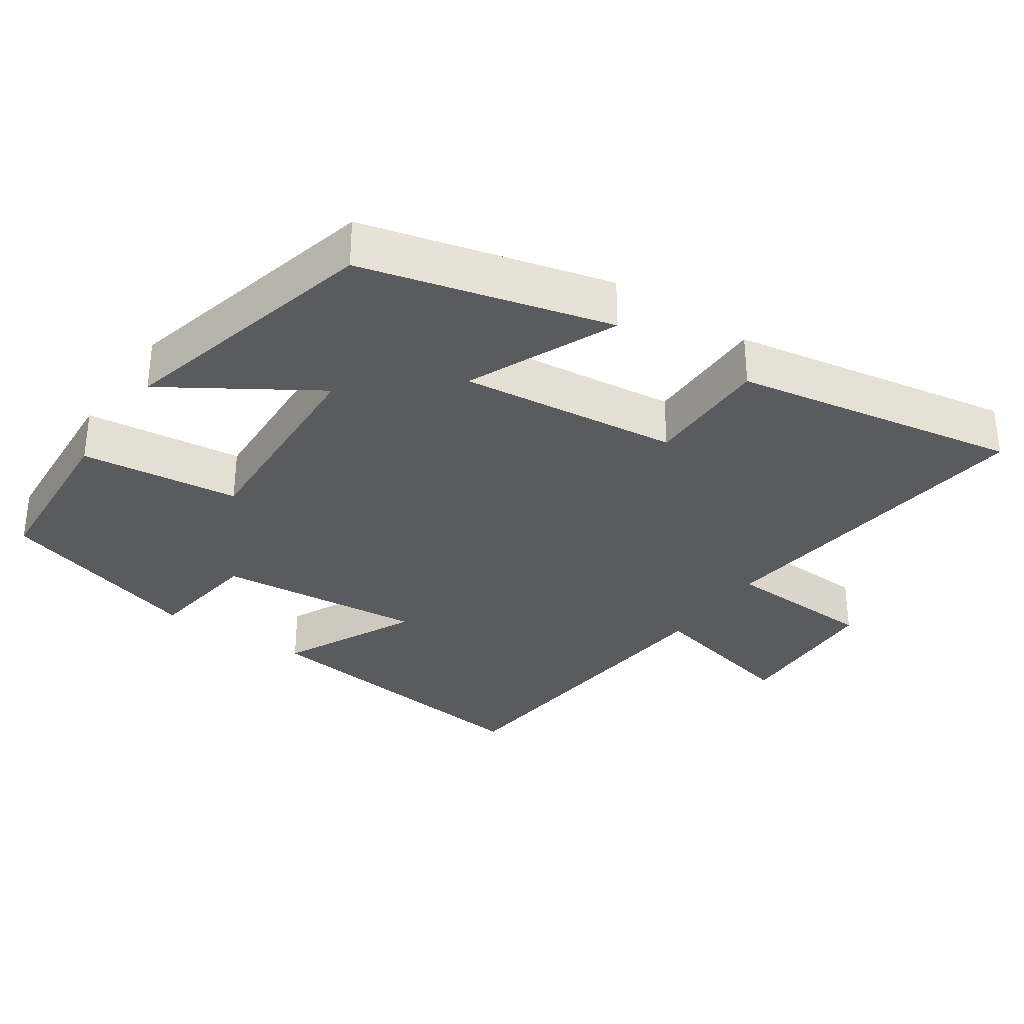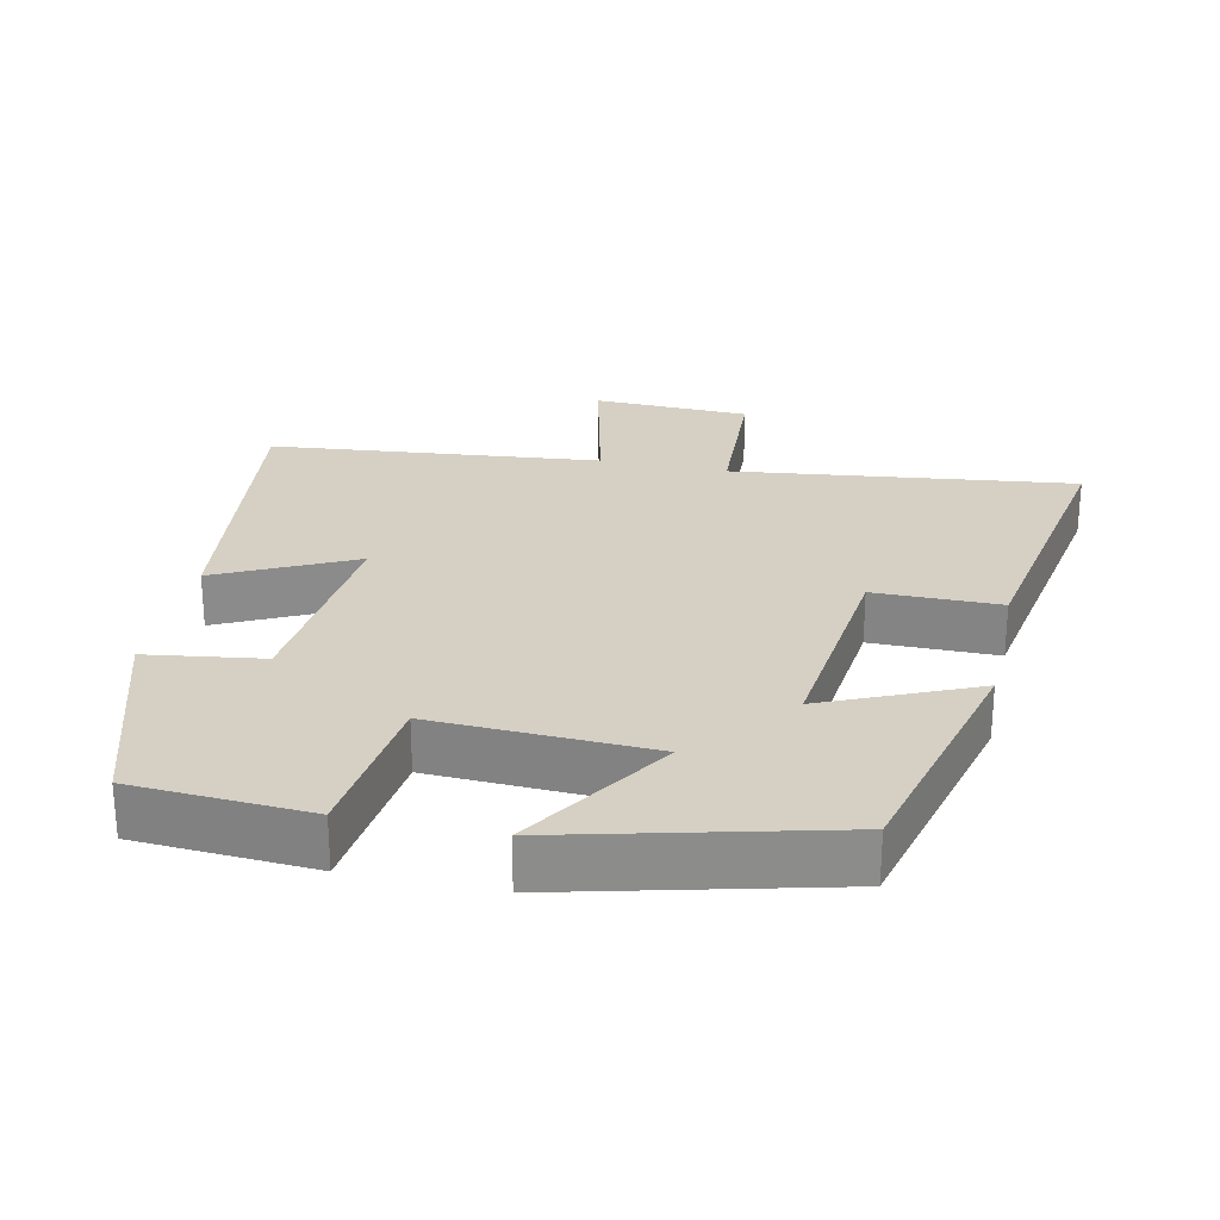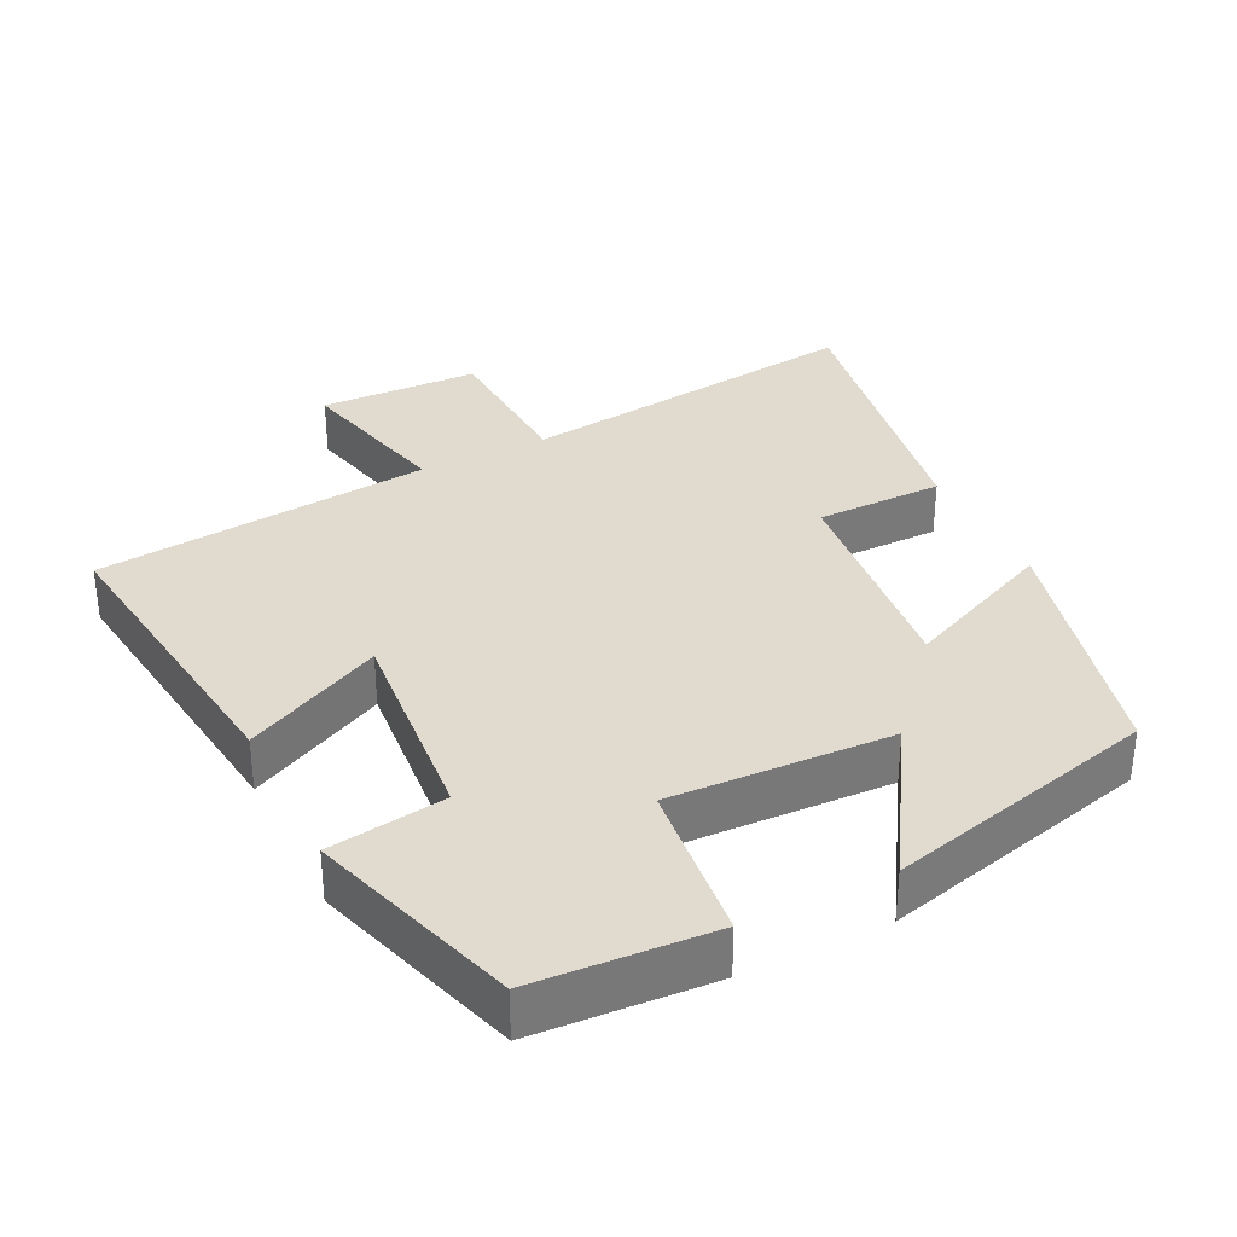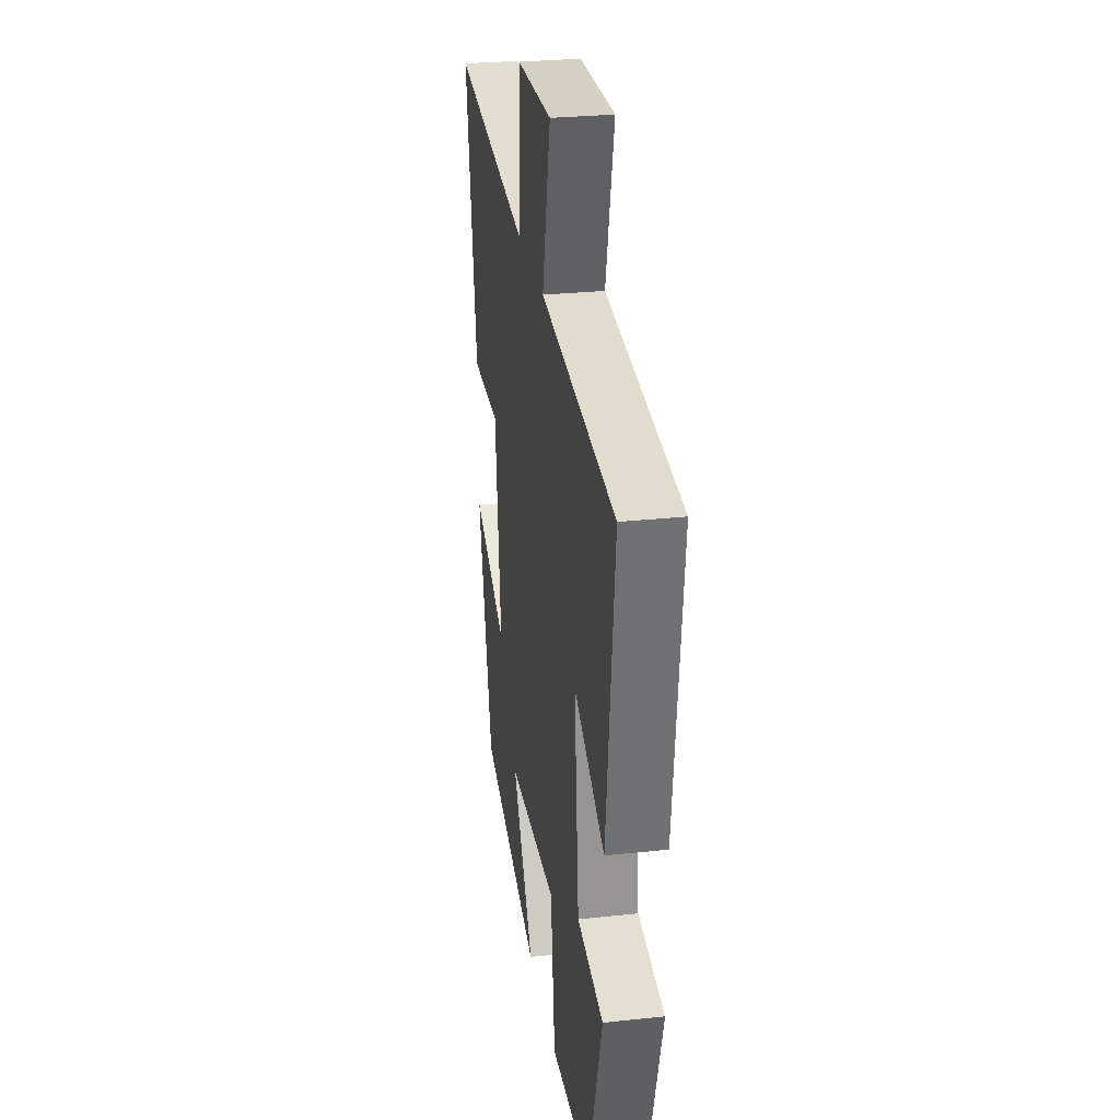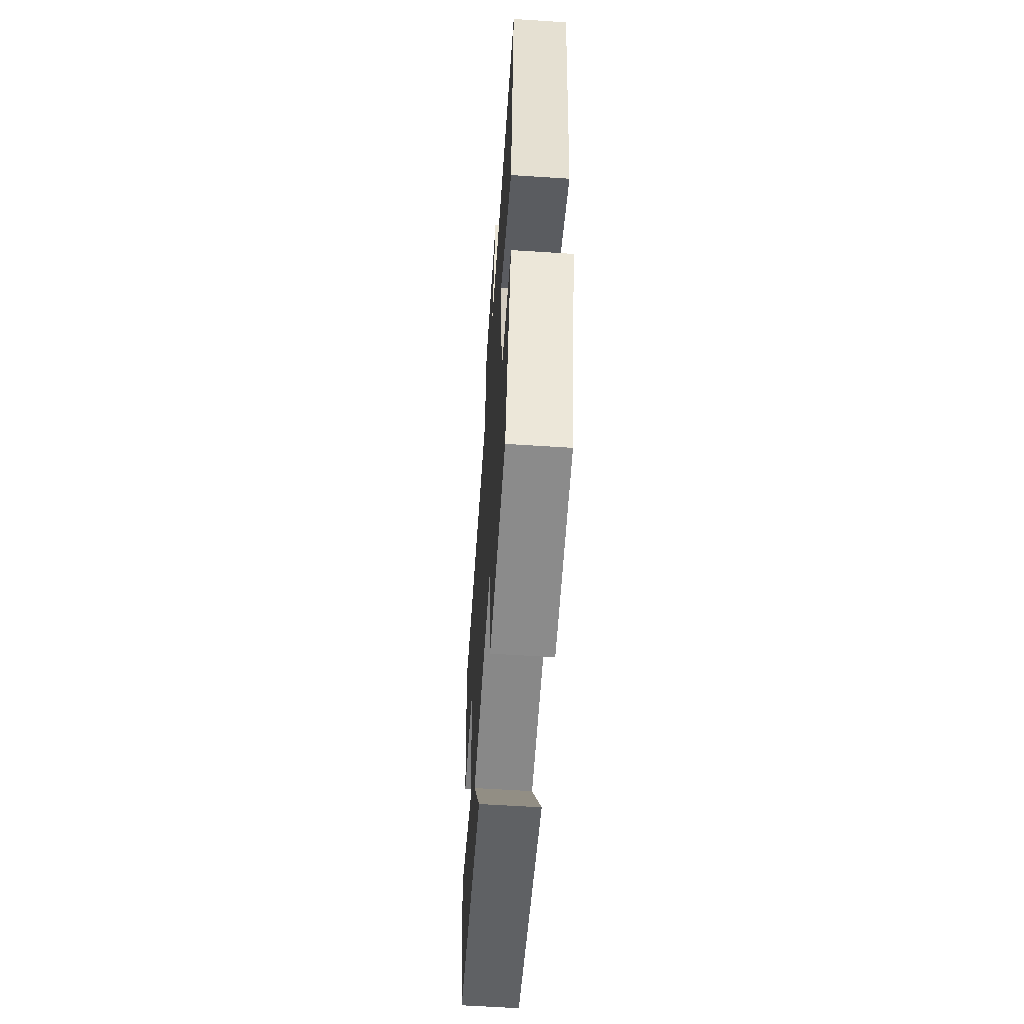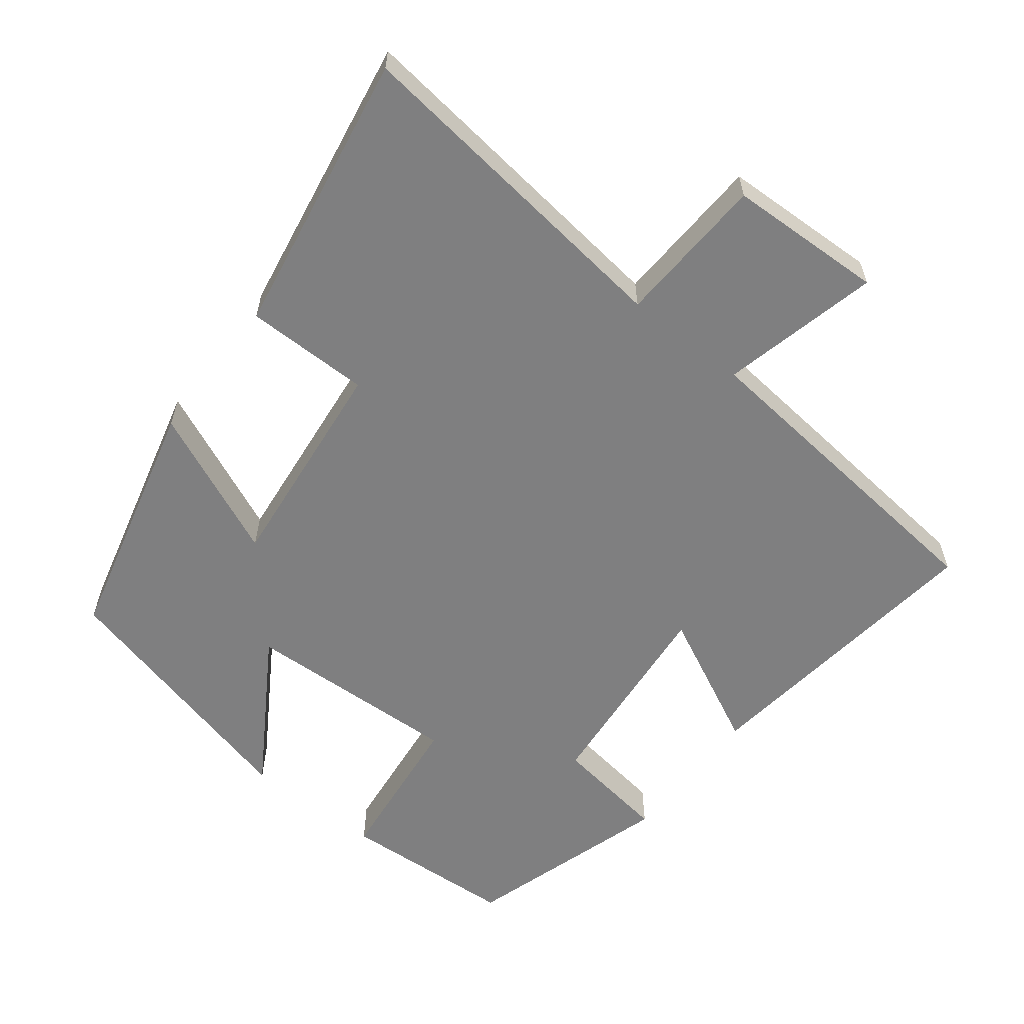
<metadata>
{"format":"obj","ext":"obj","renderer":"f3d","projection":"perspective","resolution":1024,"background":"white","views":[{"elev":-32.6,"azim":-124.3,"up":"+Y"},{"elev":26.1,"azim":-167.9,"up":"+Y"},{"elev":33.7,"azim":153.4,"up":"+Y"},{"elev":28.3,"azim":80.8,"up":"+Z"},{"elev":-60.2,"azim":86.2,"up":"+Z"},{"elev":-59.7,"azim":-38.0,"up":"+Y"}]}
</metadata>
<code>
v -0.411 0.07 -0.407
v -0.5 0.07 -0.059
v -0.29 0.07 -0.151
v -0.324 0.07 0.157
v -0.5 0.07 0.157
v -0.57 0.07 0.558
v -0.09 0.07 0.5
v -0.08 0.07 0.714
v 0.14 0.07 0.722
v 0.088 0.07 0.5
v 0.552 0.07 0.454
v 0.5 0.07 0.029
v 0.31 0.07 0.122
v 0.338 0.07 -0.17
v 0.5 0.07 -0.193
v 0.411 0.07 -0.484
v 0.164 0.07 -0.5
v 0.138 0.07 -0.277
v -0.168 0.07 -0.291
v -0.036 0.07 -0.5
v -0.411 0 -0.407
v -0.5 0 -0.059
v -0.29 0 -0.151
v -0.324 0 0.157
v -0.5 0 0.157
v -0.57 0 0.558
v -0.09 0 0.5
v -0.08 0 0.714
v 0.14 0 0.722
v 0.088 0 0.5
v 0.552 0 0.454
v 0.5 0 0.029
v 0.31 0 0.122
v 0.338 0 -0.17
v 0.5 0 -0.193
v 0.411 0 -0.484
v 0.164 0 -0.5
v 0.138 0 -0.277
v -0.168 0 -0.291
v -0.036 0 -0.5
f 1 2 3
f 20 1 3
f 19 20 3
f 18 19 3 4
f 16 17 18
f 15 16 18
f 14 15 18
f 13 14 18 4
f 10 11 12 13
f 10 13 4
f 7 8 9 10
f 7 10 4 5
f 5 6 7
f 23 22 21
f 23 21 40
f 23 40 39
f 24 23 39 38
f 38 37 36
f 38 36 35
f 38 35 34
f 24 38 34 33
f 33 32 31 30
f 24 33 30
f 30 29 28 27
f 25 24 30 27
f 27 26 25
f 1 21 22 2
f 2 22 23 3
f 3 23 24 4
f 4 24 25 5
f 5 25 26 6
f 6 26 27 7
f 7 27 28 8
f 8 28 29 9
f 9 29 30 10
f 10 30 31 11
f 11 31 32 12
f 12 32 33 13
f 13 33 34 14
f 14 34 35 15
f 15 35 36 16
f 16 36 37 17
f 17 37 38 18
f 18 38 39 19
f 19 39 40 20
f 20 40 21 1

</code>
